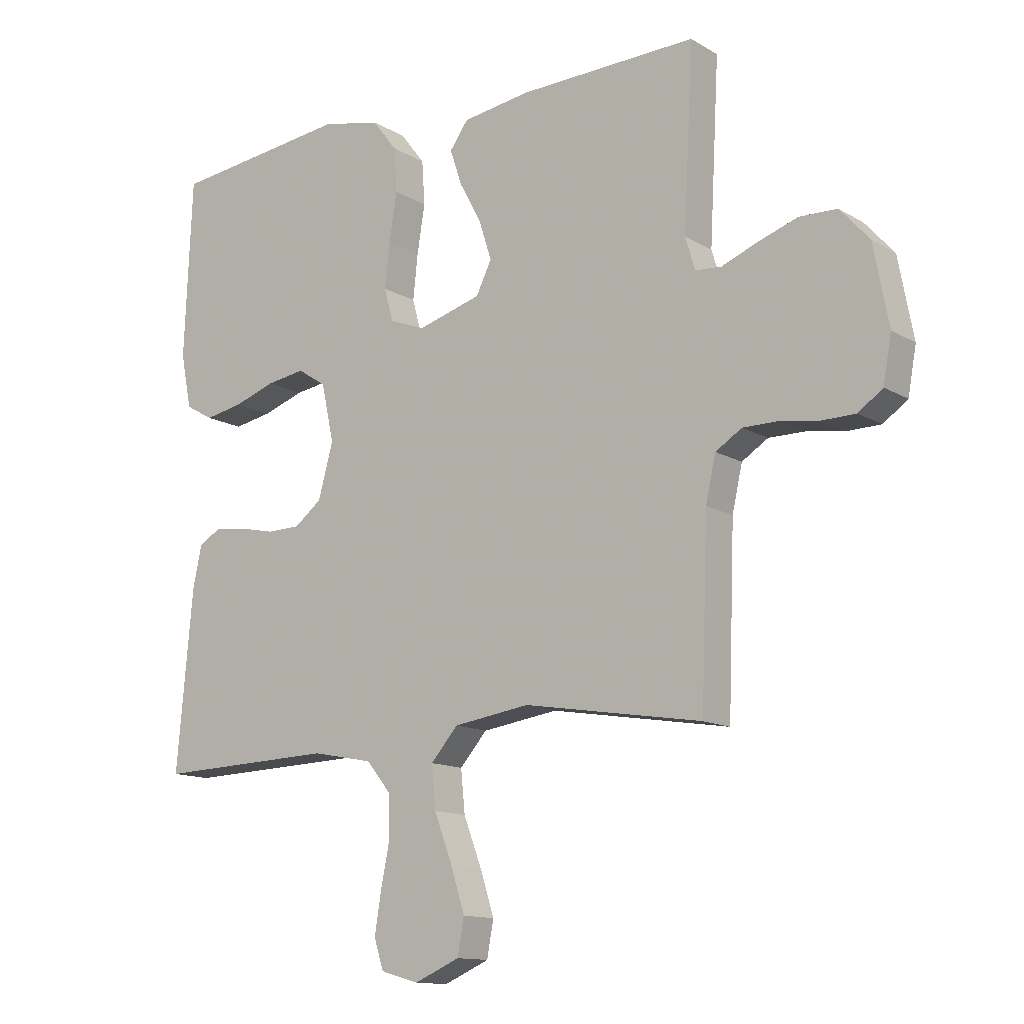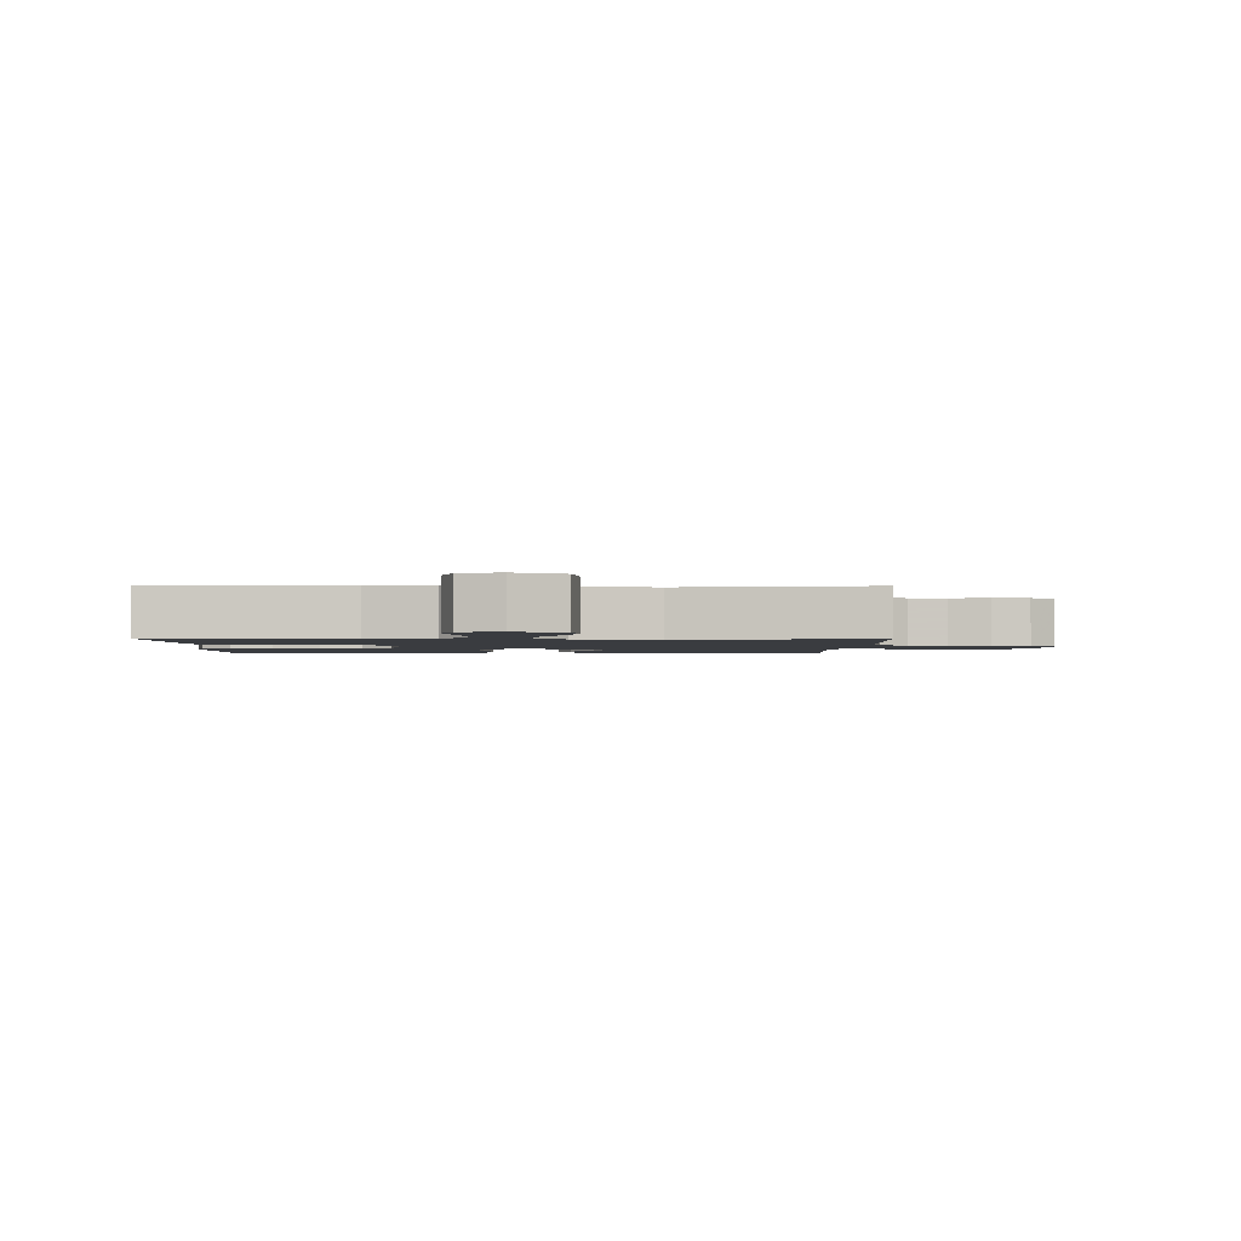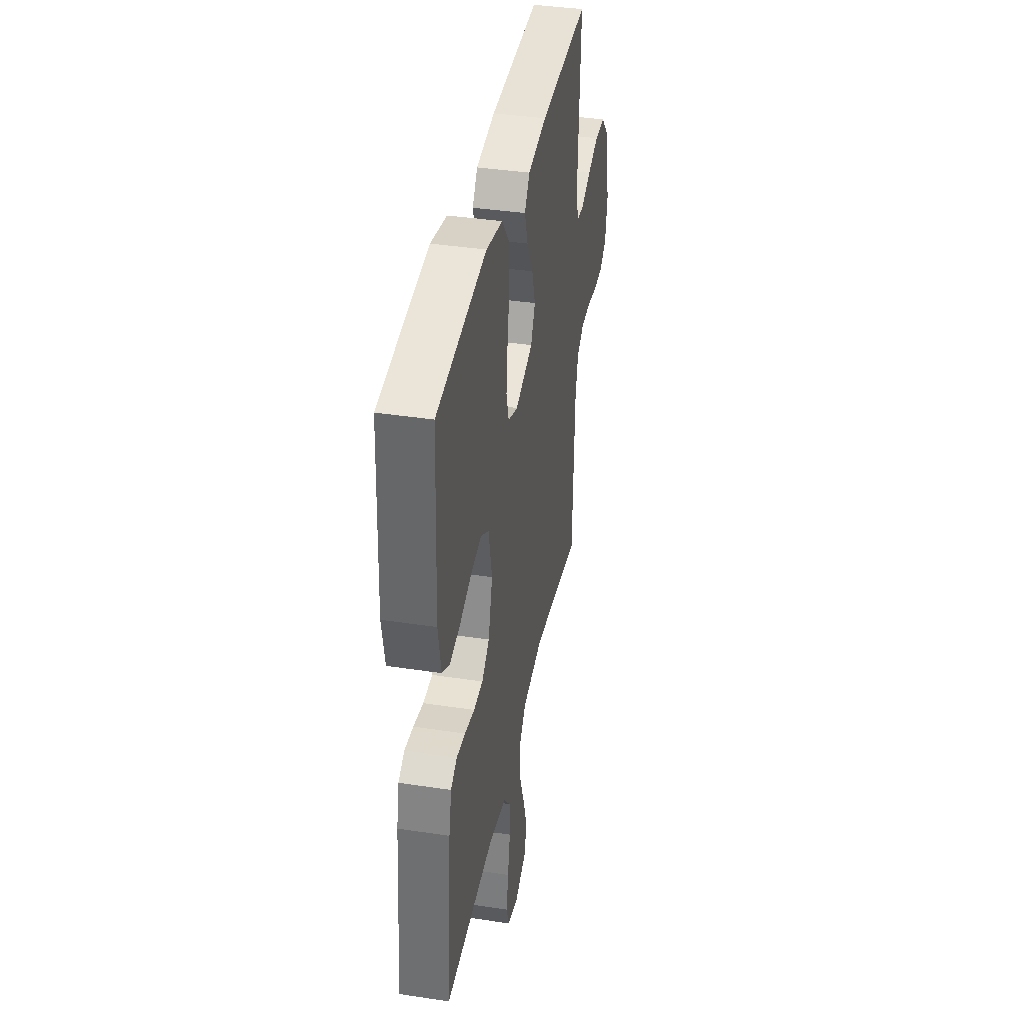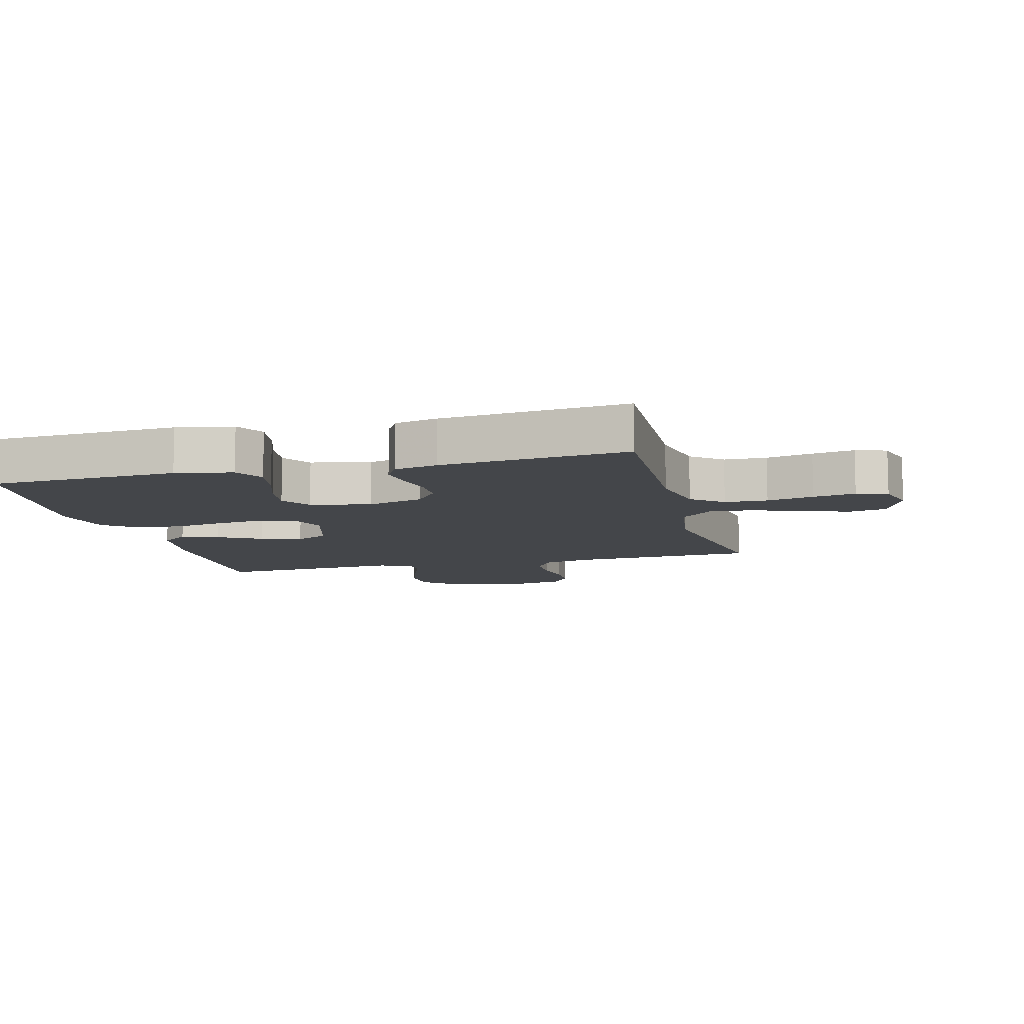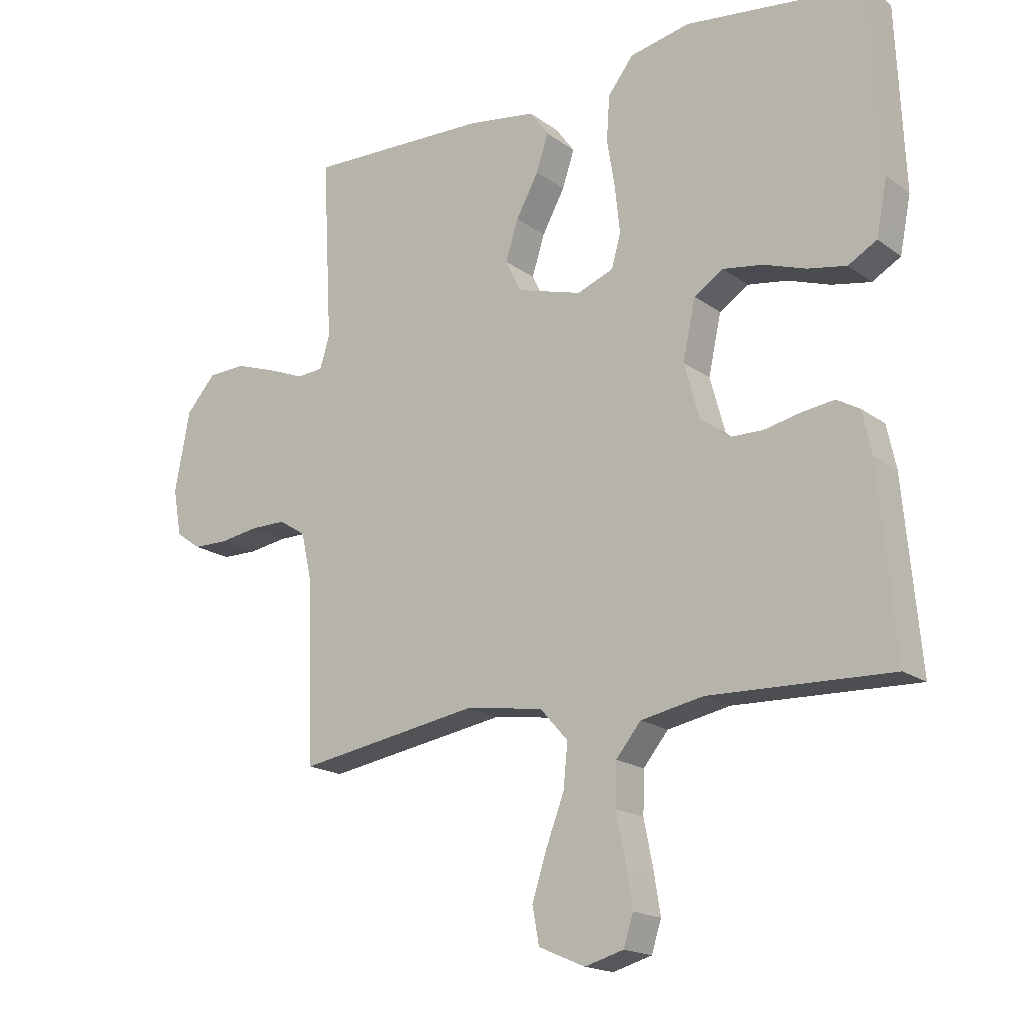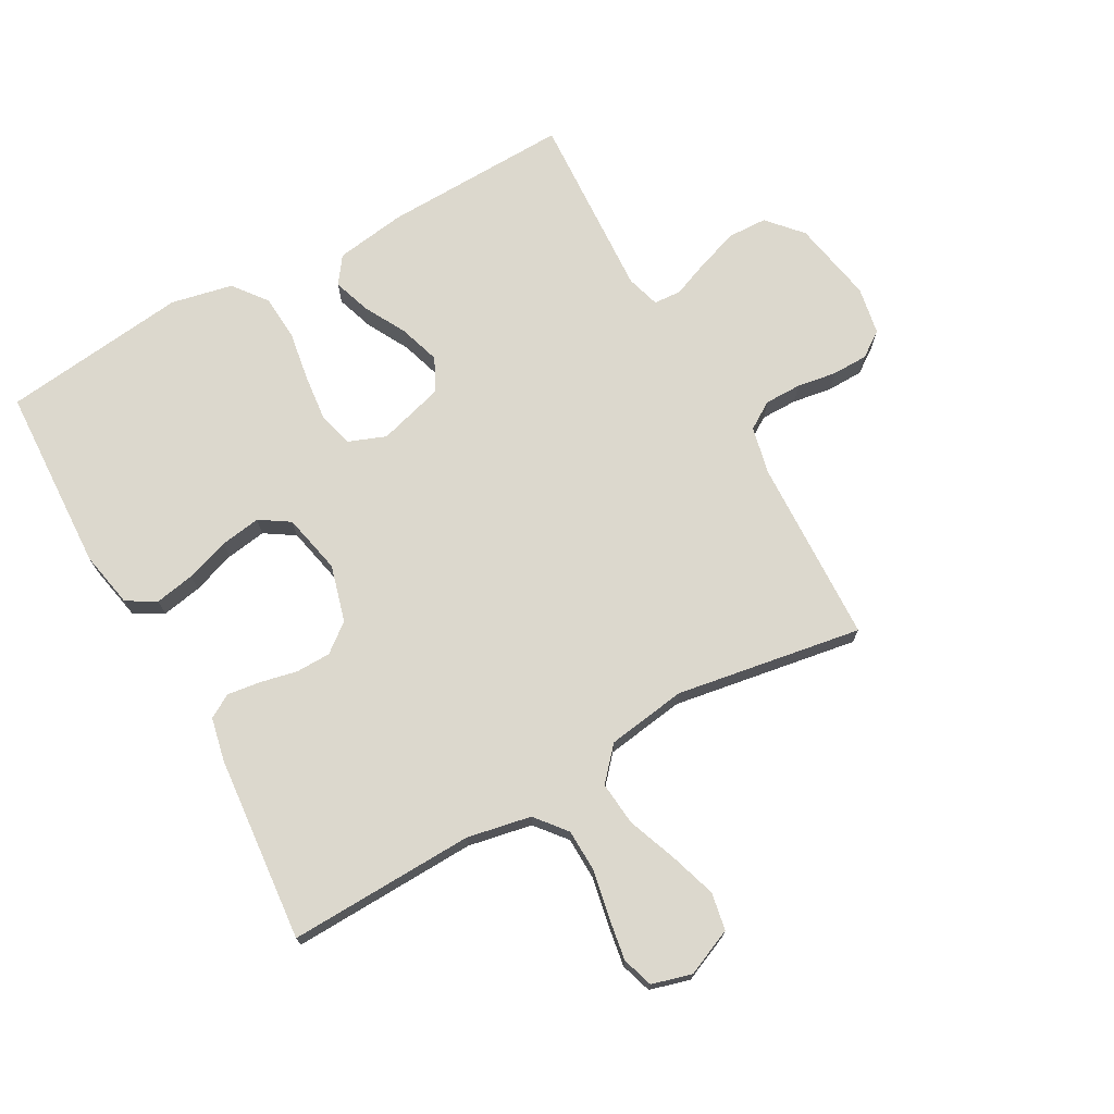
<metadata>
{"format":"obj","ext":"obj","renderer":"f3d","projection":"perspective","resolution":1024,"background":"white","views":[{"elev":-12.9,"azim":-143.1,"up":"+Z"},{"elev":-1.8,"azim":178.9,"up":"+Y"},{"elev":38.9,"azim":100.8,"up":"+Z"},{"elev":-9.7,"azim":104.6,"up":"+Y"},{"elev":-17.9,"azim":35.9,"up":"+Z"},{"elev":72.4,"azim":150.9,"up":"+Y"}]}
</metadata>
<code>
v -0.5 0.07 -0.5
v -0.511 0.07 -0.2
v -0.528 0.07 -0.125
v -0.572 0.07 -0.097
v -0.631 0.07 -0.097
v -0.695 0.07 -0.107
v -0.753 0.07 -0.106
v -0.794 0.07 -0.077
v -0.808 0.07 0
v -0.783 0.07 0.133
v -0.734 0.07 0.188
v -0.671 0.07 0.19
v -0.604 0.07 0.167
v -0.544 0.07 0.143
v -0.5 0.07 0.146
v -0.484 0.07 0.2
v -0.5 0.07 0.5
v -0.2 0.07 0.491
v -0.086 0.07 0.474
v -0.055 0.07 0.431
v -0.075 0.07 0.371
v -0.112 0.07 0.303
v -0.133 0.07 0.237
v -0.107 0.07 0.184
v 0 0.07 0.153
v 0.06 0.07 0.176
v 0.075 0.07 0.231
v 0.067 0.07 0.306
v 0.054 0.07 0.387
v 0.059 0.07 0.461
v 0.101 0.07 0.515
v 0.2 0.07 0.536
v 0.5 0.07 0.5
v 0.513 0.07 0.2
v 0.495 0.07 0.109
v 0.448 0.07 0.082
v 0.384 0.07 0.094
v 0.314 0.07 0.118
v 0.249 0.07 0.128
v 0.201 0.07 0.097
v 0.18 0.07 0
v 0.205 0.07 -0.091
v 0.251 0.07 -0.127
v 0.307 0.07 -0.128
v 0.367 0.07 -0.115
v 0.42 0.07 -0.108
v 0.458 0.07 -0.13
v 0.473 0.07 -0.2
v 0.5 0.07 -0.5
v 0.2 0.07 -0.49
v 0.097 0.07 -0.51
v 0.056 0.07 -0.56
v 0.054 0.07 -0.629
v 0.069 0.07 -0.704
v 0.08 0.07 -0.772
v 0.064 0.07 -0.822
v 0 0.07 -0.84
v -0.076 0.07 -0.807
v -0.087 0.07 -0.747
v -0.063 0.07 -0.672
v -0.033 0.07 -0.593
v -0.026 0.07 -0.522
v -0.072 0.07 -0.47
v -0.2 0.07 -0.451
v -0.5 0 -0.5
v -0.511 0 -0.2
v -0.528 0 -0.125
v -0.572 0 -0.097
v -0.631 0 -0.097
v -0.695 0 -0.107
v -0.753 0 -0.106
v -0.794 0 -0.077
v -0.808 0 0
v -0.783 0 0.133
v -0.734 0 0.188
v -0.671 0 0.19
v -0.604 0 0.167
v -0.544 0 0.143
v -0.5 0 0.146
v -0.484 0 0.2
v -0.5 0 0.5
v -0.2 0 0.491
v -0.086 0 0.474
v -0.055 0 0.431
v -0.075 0 0.371
v -0.112 0 0.303
v -0.133 0 0.237
v -0.107 0 0.184
v 0 0 0.153
v 0.06 0 0.176
v 0.075 0 0.231
v 0.067 0 0.306
v 0.054 0 0.387
v 0.059 0 0.461
v 0.101 0 0.515
v 0.2 0 0.536
v 0.5 0 0.5
v 0.513 0 0.2
v 0.495 0 0.109
v 0.448 0 0.082
v 0.384 0 0.094
v 0.314 0 0.118
v 0.249 0 0.128
v 0.201 0 0.097
v 0.18 0 0
v 0.205 0 -0.091
v 0.251 0 -0.127
v 0.307 0 -0.128
v 0.367 0 -0.115
v 0.42 0 -0.108
v 0.458 0 -0.13
v 0.473 0 -0.2
v 0.5 0 -0.5
v 0.2 0 -0.49
v 0.097 0 -0.51
v 0.056 0 -0.56
v 0.054 0 -0.629
v 0.069 0 -0.704
v 0.08 0 -0.772
v 0.064 0 -0.822
v 0 0 -0.84
v -0.076 0 -0.807
v -0.087 0 -0.747
v -0.063 0 -0.672
v -0.033 0 -0.593
v -0.026 0 -0.522
v -0.072 0 -0.47
v -0.2 0 -0.451
f 58 59 60 61
f 56 57 58 61
f 56 61 62
f 53 54 55 56
f 53 56 62
f 52 53 62
f 51 52 62 63
f 47 48 49 50
f 47 50 51 63
f 44 45 46 47
f 35 36 37 38
f 35 38 39
f 34 35 39
f 33 34 39
f 32 33 39 40
f 28 29 30 31
f 27 28 31 32
f 26 27 32 40
f 19 20 21 22
f 19 22 23
f 16 17 18 19
f 15 16 19 23
f 11 12 13 14
f 9 10 11 14
f 9 14 15
f 5 6 7 8
f 4 5 8 9
f 64 1 2
f 64 2 3
f 44 47 63 64
f 43 44 64 3
f 42 43 3 4
f 41 42 4 9
f 25 26 40 41
f 24 25 41 9
f 9 15 23 24
f 125 124 123 122
f 125 122 121 120
f 126 125 120
f 120 119 118 117
f 126 120 117
f 126 117 116
f 127 126 116 115
f 114 113 112 111
f 127 115 114 111
f 111 110 109 108
f 102 101 100 99
f 103 102 99
f 103 99 98
f 103 98 97
f 104 103 97 96
f 95 94 93 92
f 96 95 92 91
f 104 96 91 90
f 86 85 84 83
f 87 86 83
f 83 82 81 80
f 87 83 80 79
f 78 77 76 75
f 78 75 74 73
f 79 78 73
f 72 71 70 69
f 73 72 69 68
f 66 65 128
f 67 66 128
f 128 127 111 108
f 67 128 108 107
f 68 67 107 106
f 73 68 106 105
f 105 104 90 89
f 73 105 89 88
f 88 87 79 73
f 1 65 66 2
f 2 66 67 3
f 3 67 68 4
f 4 68 69 5
f 5 69 70 6
f 6 70 71 7
f 7 71 72 8
f 8 72 73 9
f 9 73 74 10
f 10 74 75 11
f 11 75 76 12
f 12 76 77 13
f 13 77 78 14
f 14 78 79 15
f 15 79 80 16
f 16 80 81 17
f 17 81 82 18
f 18 82 83 19
f 19 83 84 20
f 20 84 85 21
f 21 85 86 22
f 22 86 87 23
f 23 87 88 24
f 24 88 89 25
f 25 89 90 26
f 26 90 91 27
f 27 91 92 28
f 28 92 93 29
f 29 93 94 30
f 30 94 95 31
f 31 95 96 32
f 32 96 97 33
f 33 97 98 34
f 34 98 99 35
f 35 99 100 36
f 36 100 101 37
f 37 101 102 38
f 38 102 103 39
f 39 103 104 40
f 40 104 105 41
f 41 105 106 42
f 42 106 107 43
f 43 107 108 44
f 44 108 109 45
f 45 109 110 46
f 46 110 111 47
f 47 111 112 48
f 48 112 113 49
f 49 113 114 50
f 50 114 115 51
f 51 115 116 52
f 52 116 117 53
f 53 117 118 54
f 54 118 119 55
f 55 119 120 56
f 56 120 121 57
f 57 121 122 58
f 58 122 123 59
f 59 123 124 60
f 60 124 125 61
f 61 125 126 62
f 62 126 127 63
f 63 127 128 64
f 64 128 65 1

</code>
